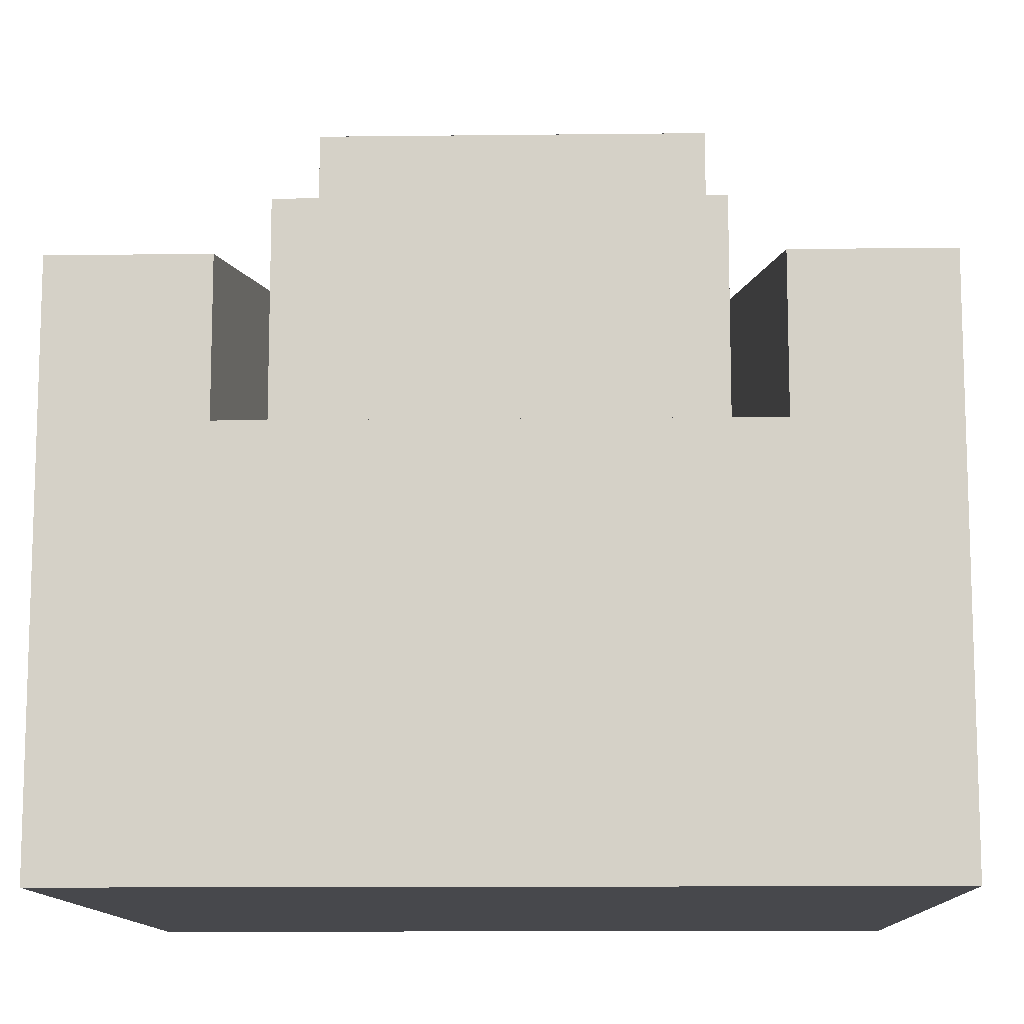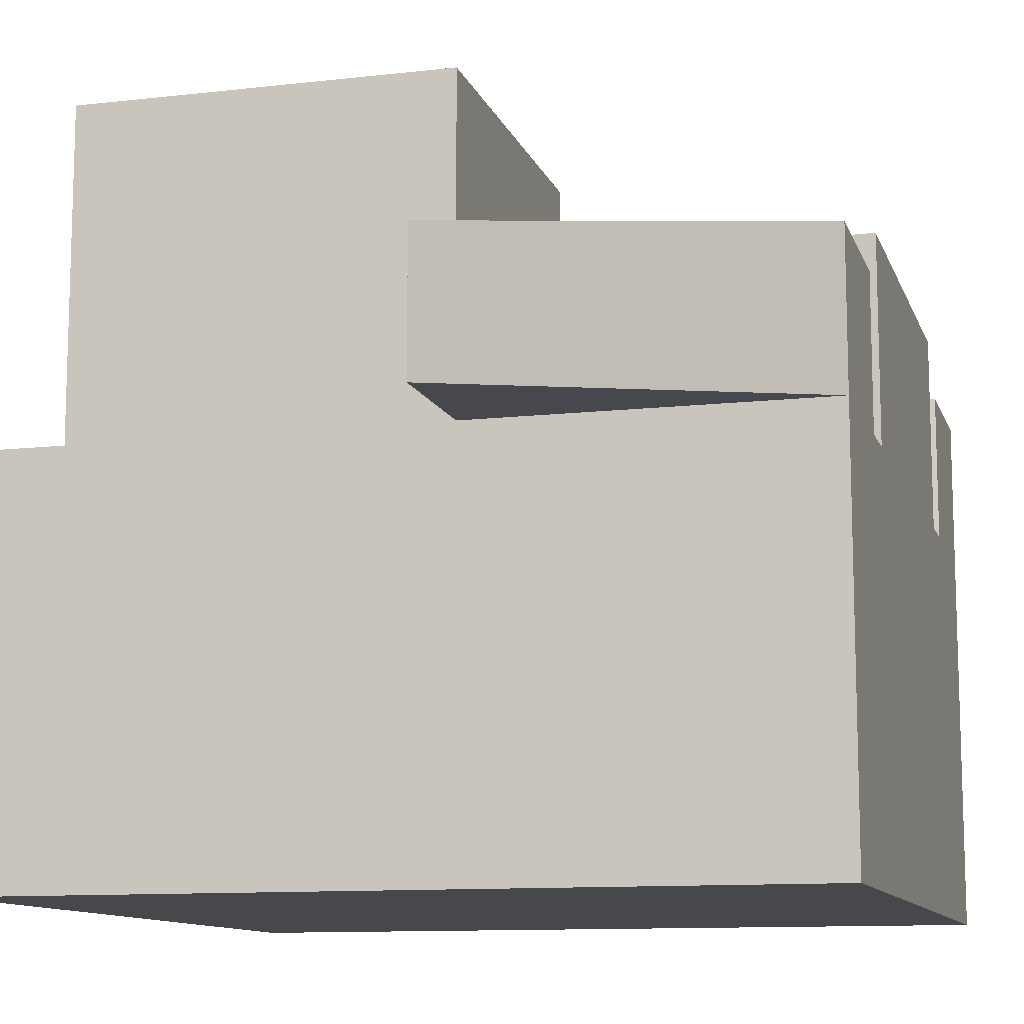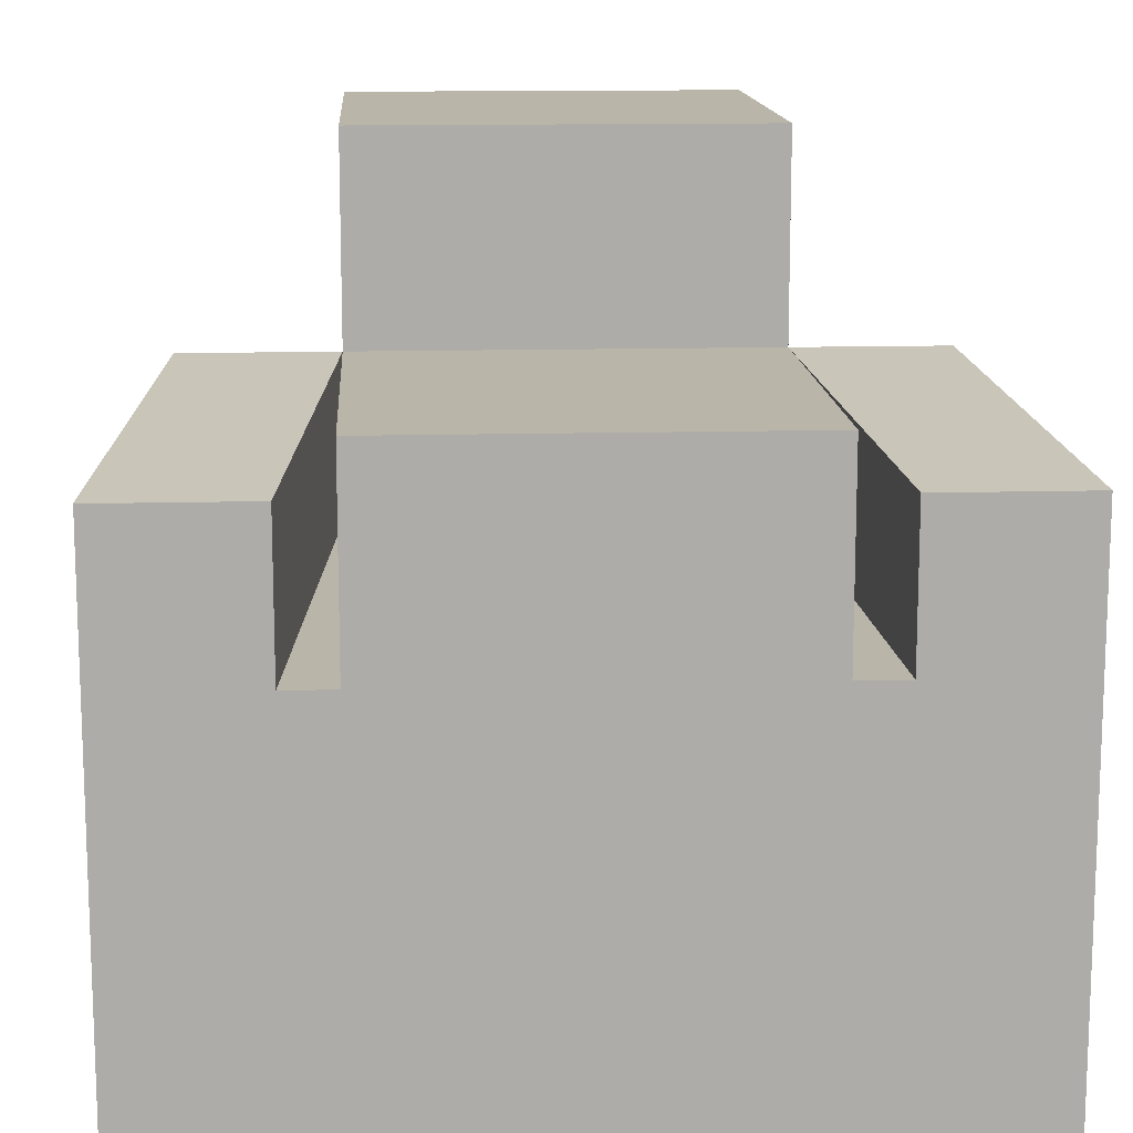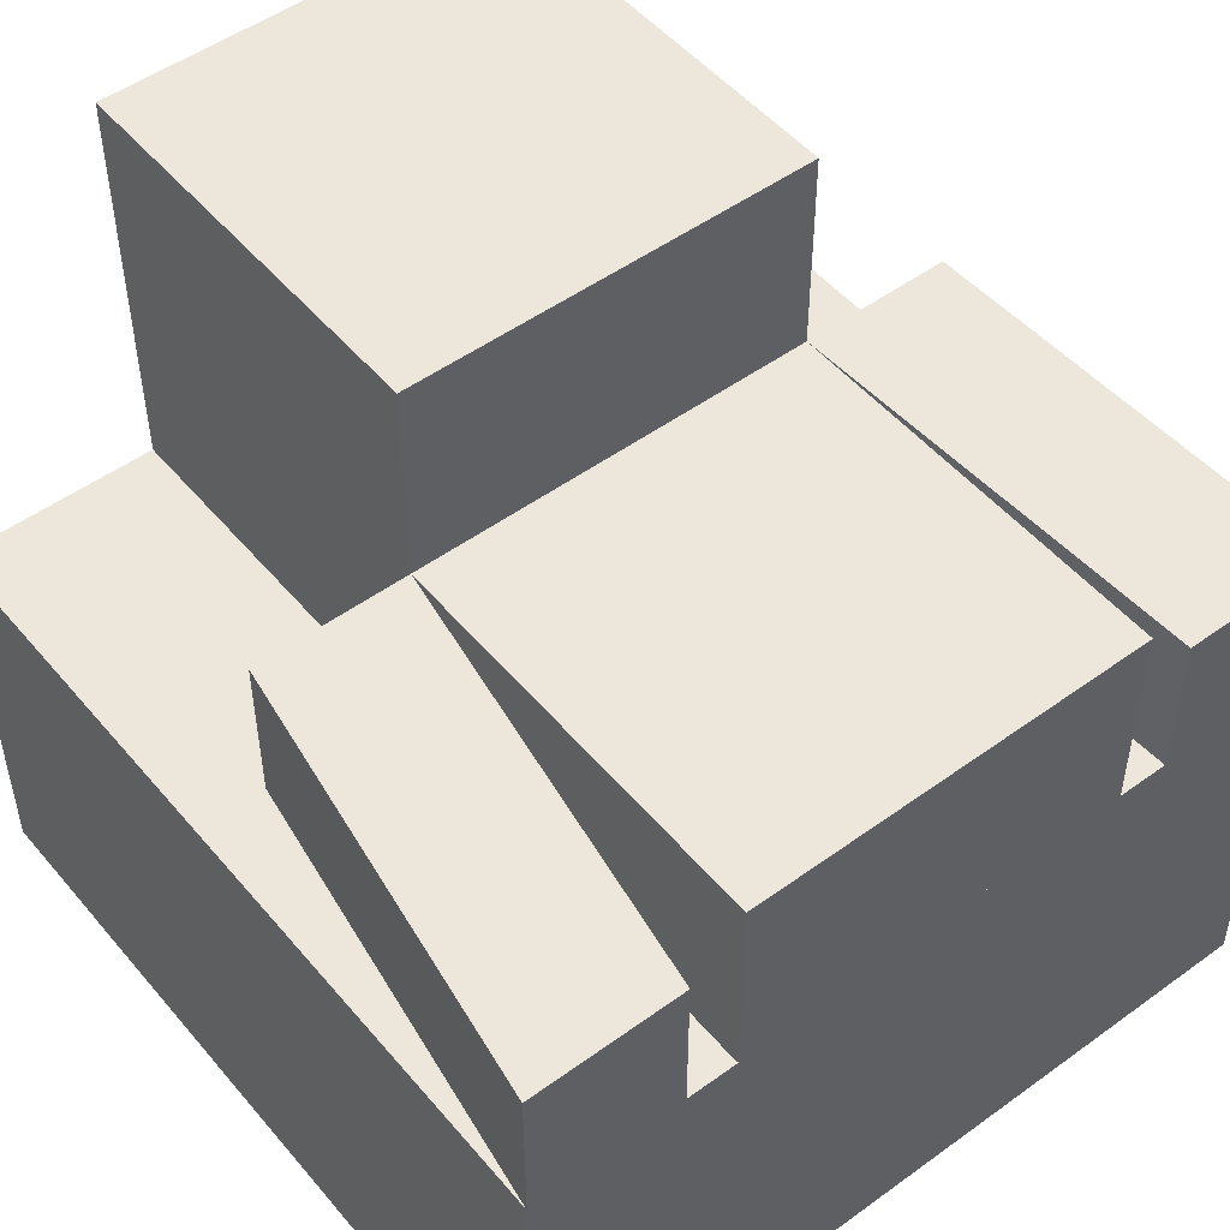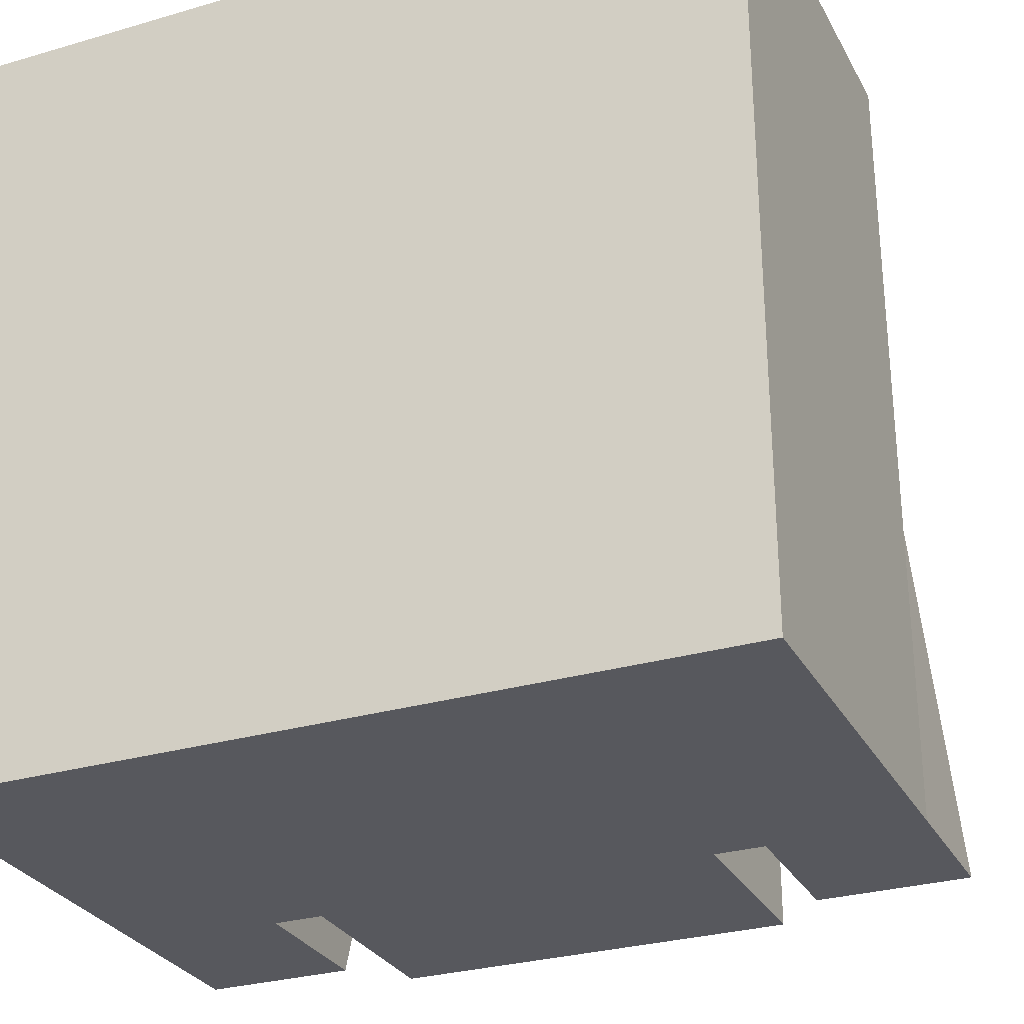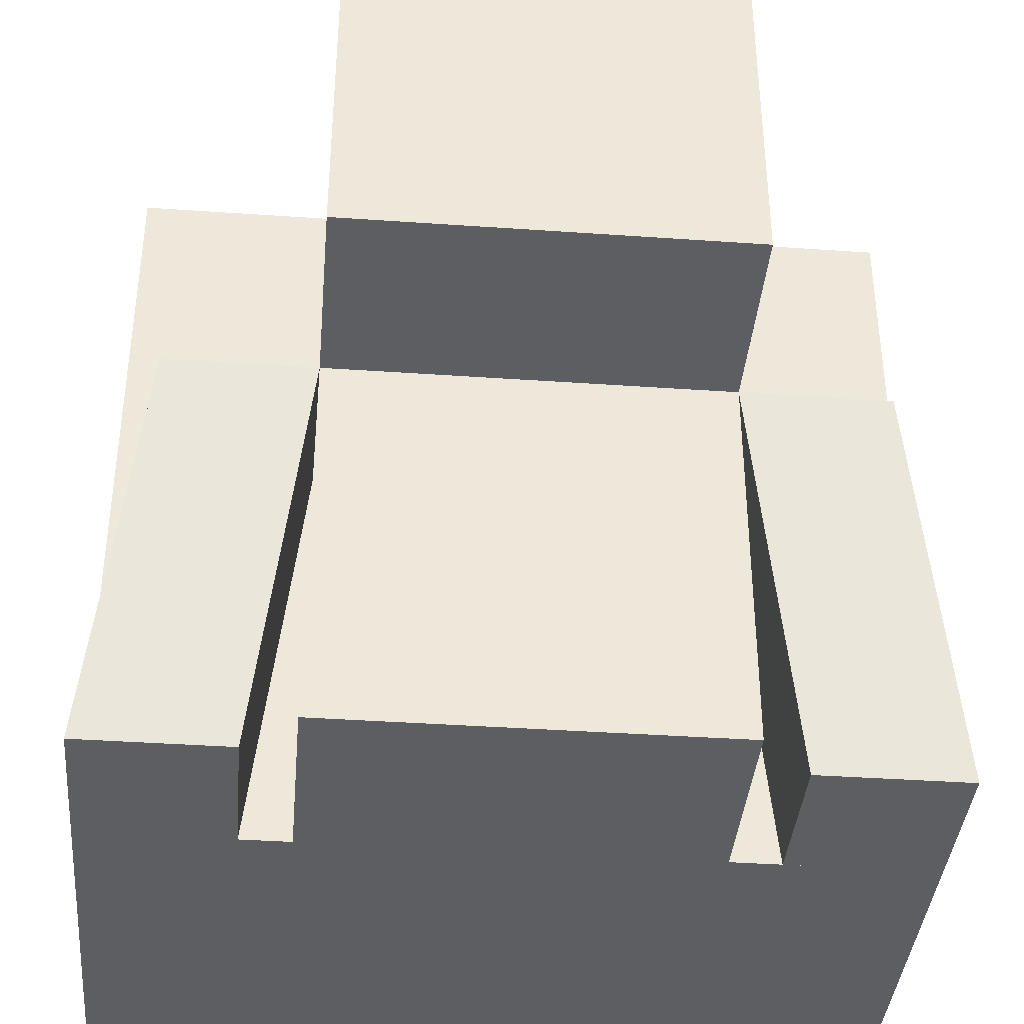
<metadata>
{"format":"obj","ext":"obj","renderer":"f3d","projection":"perspective","resolution":1024,"background":"white","views":[{"elev":-11.6,"azim":-178.4,"up":"+Y"},{"elev":-11.3,"azim":105.5,"up":"+Y"},{"elev":13.4,"azim":176.5,"up":"+Y"},{"elev":50.4,"azim":141.5,"up":"+Y"},{"elev":-28.9,"azim":23.6,"up":"+Z"},{"elev":-39.0,"azim":175.0,"up":"+Z"}]}
</metadata>
<code>
v 0.75 0.5 1
v 0.75 1 1
v 0.25 1 1
v 0.25 0.5 1
v 0.75 0.501 0.5
v 0.75 0.501 1
v 0.25 0.501 1
v 0.25 0.501 0.5
v 0.75 1 0.5
v 0.75 0.5 0.5
v 0.25 1 0.5
v 0.25 0.5 0.5
v 0.25 1 0.5001
v 0.75 1 0.5001
v 0.75 0.5 0.5001
v 0.25 0.5 0.5001
v -1.192e-07 0.6875 5.96e-08
v 0.1875 0.6875 5.96e-08
v 0.1875 0.5 5.96e-08
v -1.192e-07 0.5 5.96e-08
v 0.25 0.75 0.5
v 0.25 0.5625 0.5
v 0.0625 0.5625 0.5
v 0.0625 0.75 0.5
v 0.8125 0.6875 0
v 0.8125 0.5 0
v 0.75 0.5625 0.5
v 0.75 0.75 0.5
v 0.9375 0.75 0.5
v 0.9375 0.5625 0.5
v 1 0.5 0
v 1 0.6875 0
v 0.25 0.75 5.96e-08
v 0.75 0.75 0
v 0.75 0.501 0
v 0.25 0.501 5.96e-08
v 0.75 0.5 0
v 0.25 0.5 5.96e-08
v 0 0.5 1
v 1 0.5 1
v -1.192e-07 0 5.96e-08
v 1 0 0
v 1 0 1
v 0 0 1
g cep_priest_sarcophagus_top_body
f 1 2 3 4
f 5 6 7 8
f 9 2 1 10
f 11 3 2 9
f 12 4 3 11
f 13 14 15 16
f 17 18 19 20
f 21 22 19 18
f 20 19 22 23
f 21 24 23 22
f 18 17 24 21
f 17 20 23 24
f 25 26 27 28
f 29 30 31 32
f 25 32 31 26
f 32 25 28 29
f 26 31 30 27
f 29 28 27 30
f 33 21 28 34
f 35 5 8 36
f 34 28 10 37
f 38 12 21 33
f 33 34 37 38
f 28 21 12 10
f 20 39 40 31
f 41 20 31 42
f 43 40 39 44
f 44 39 20 41
f 42 31 40 43
f 44 41 42 43

</code>
